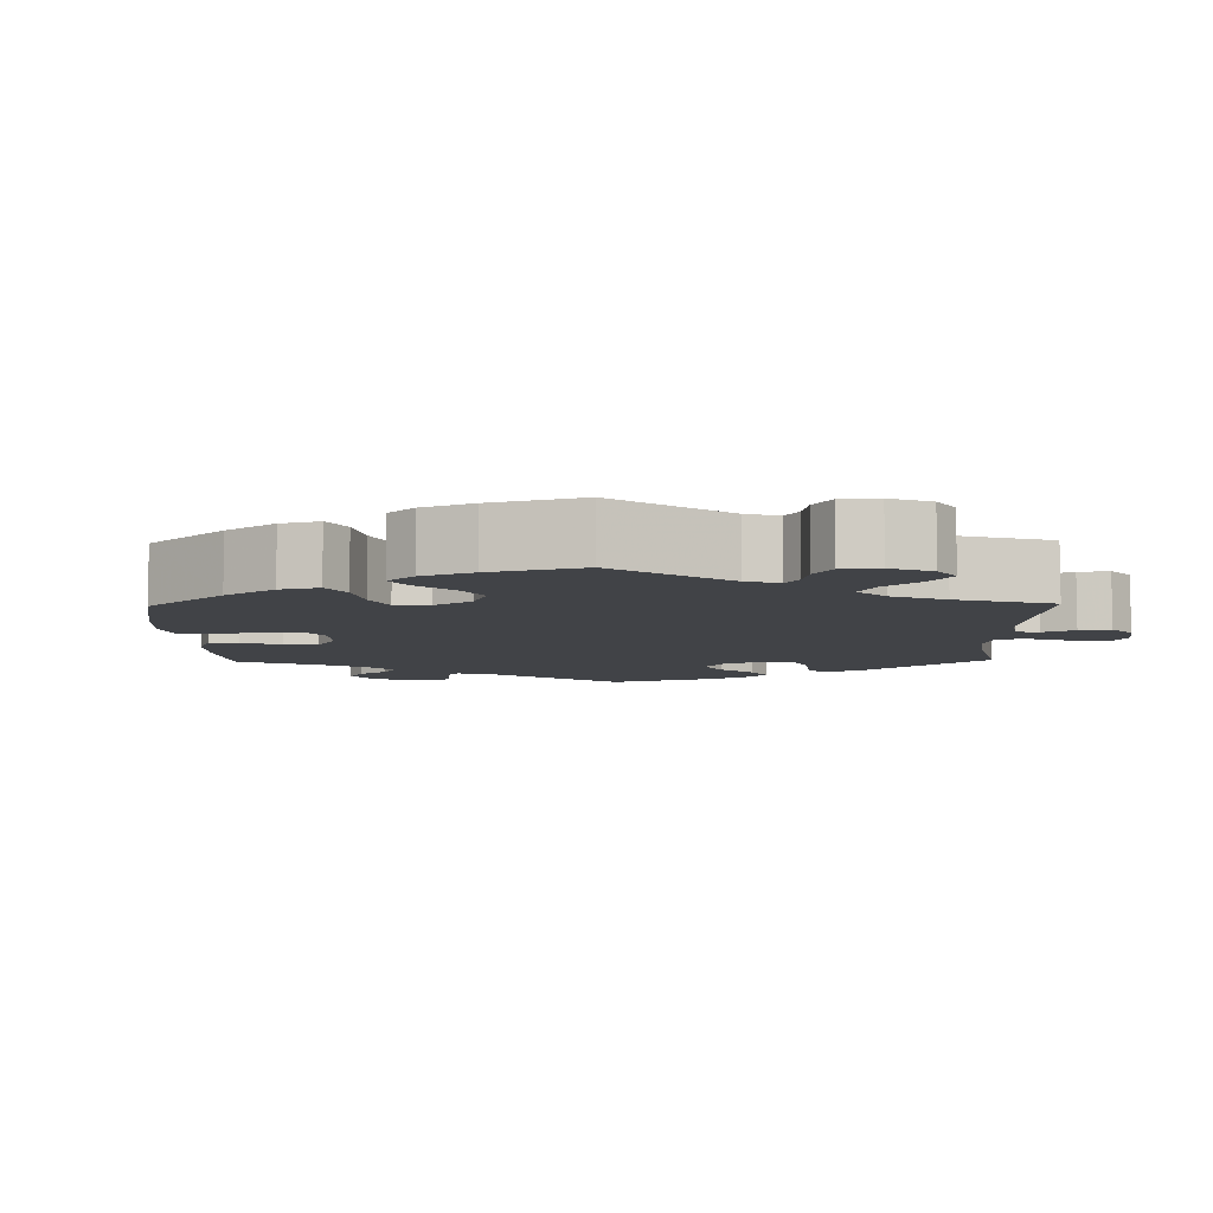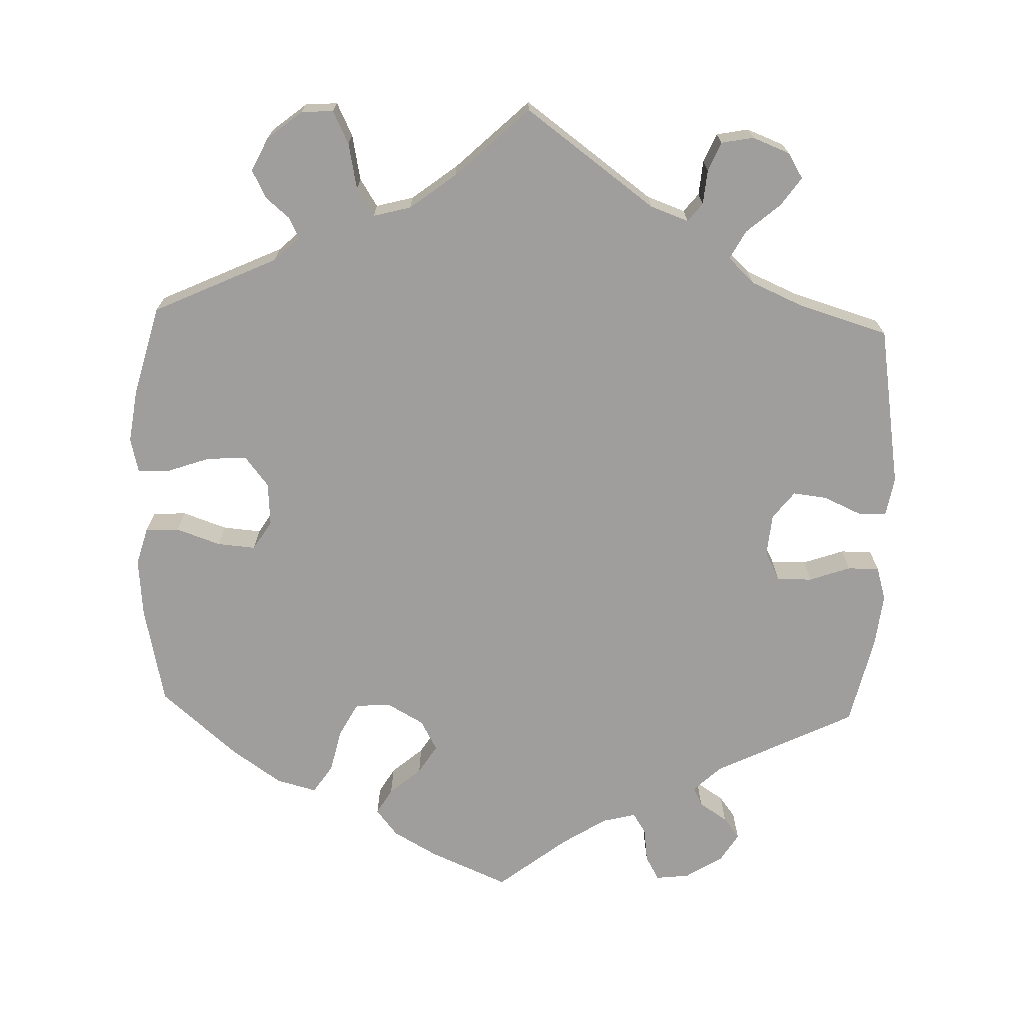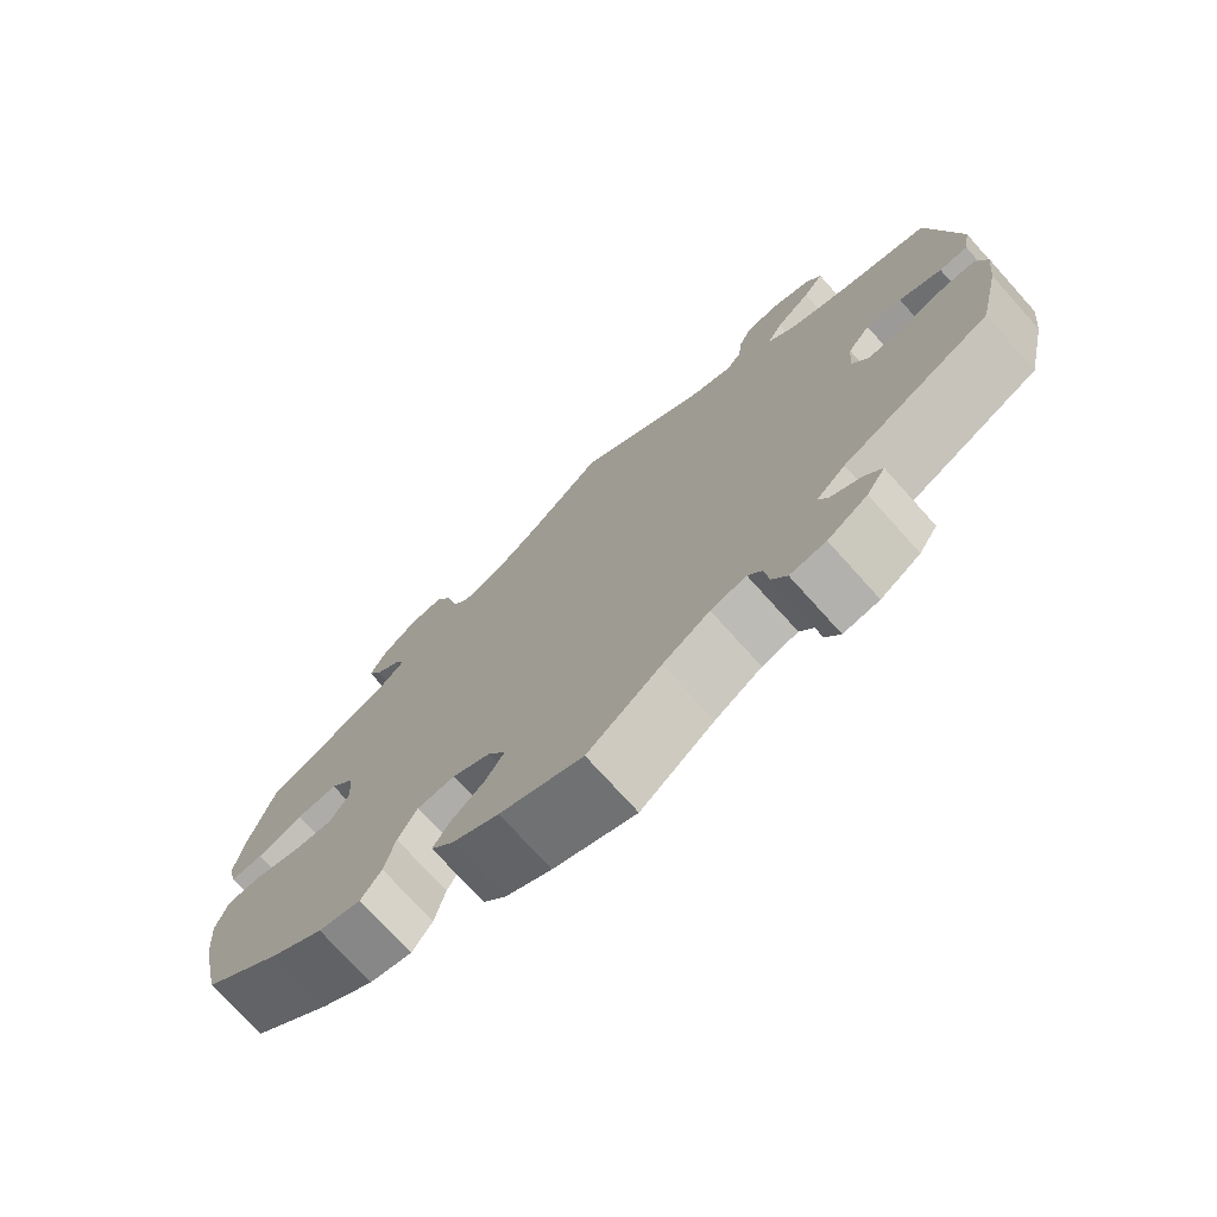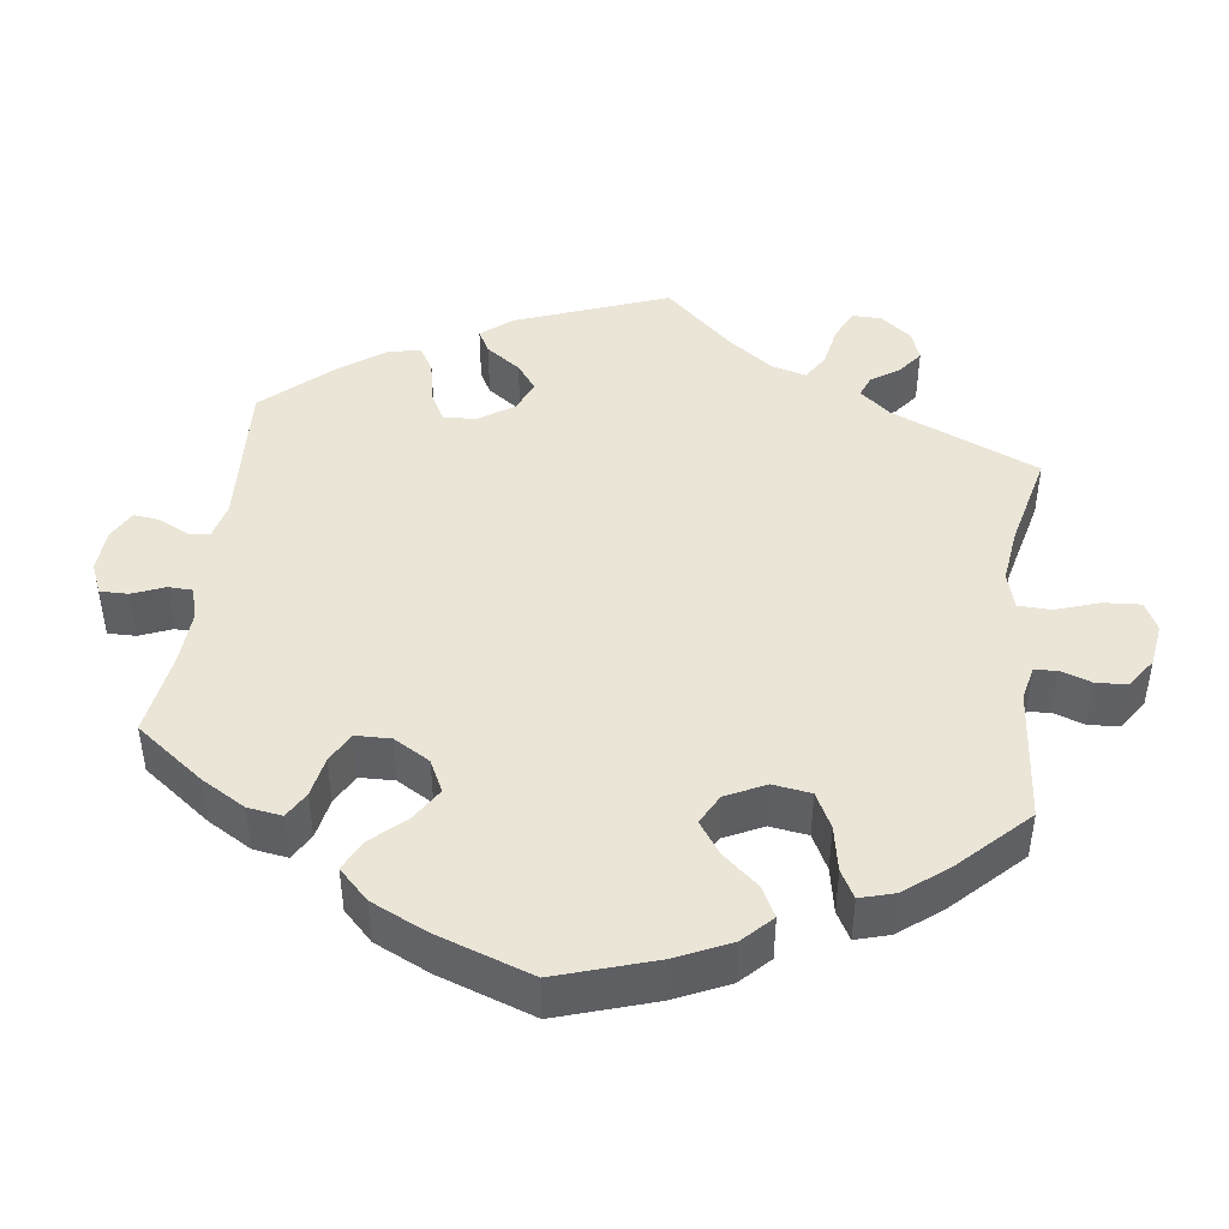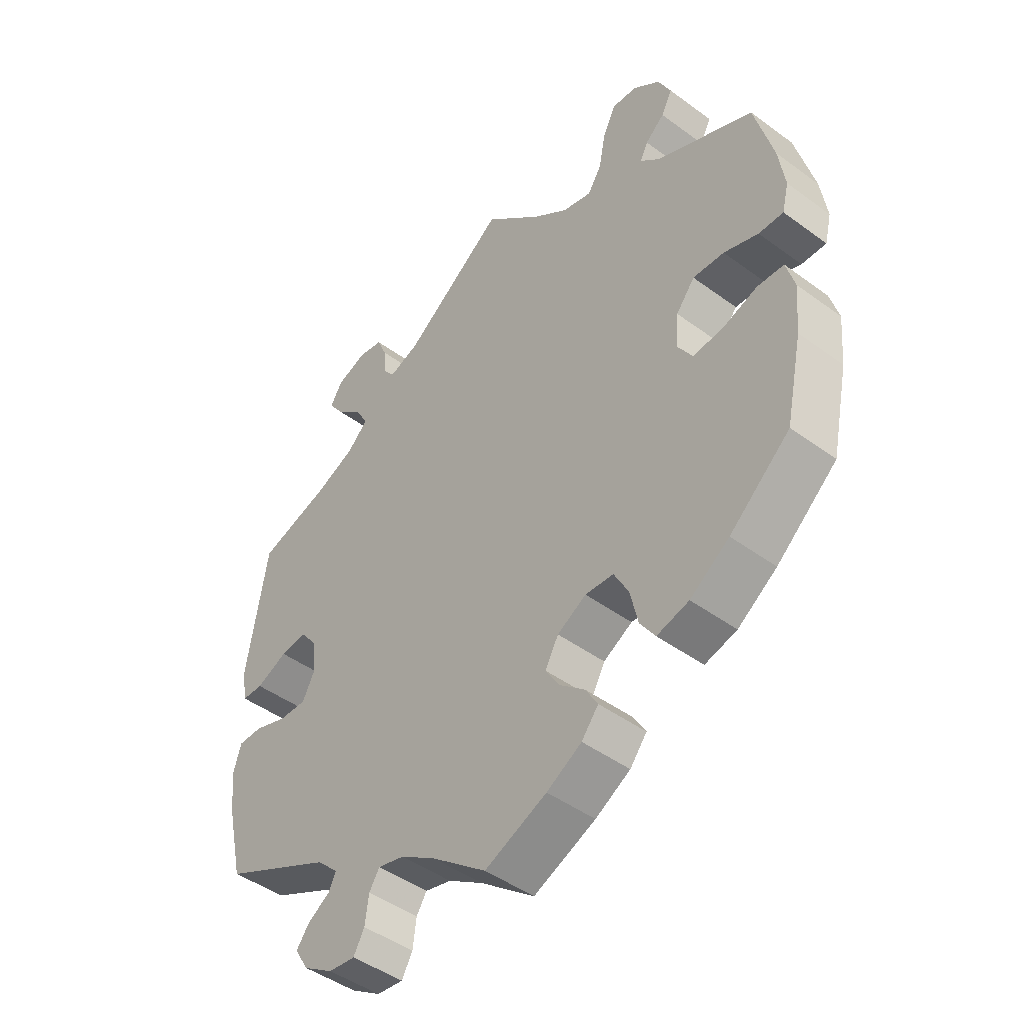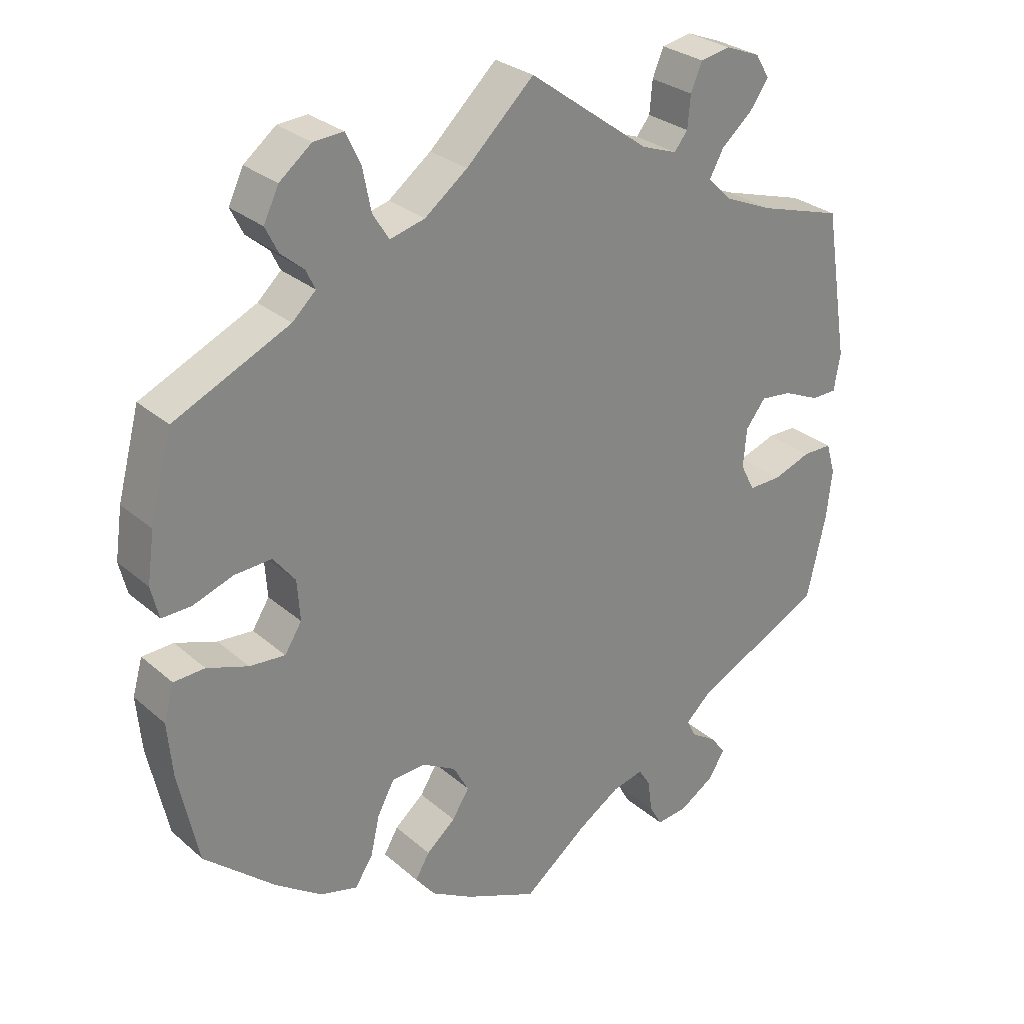
<metadata>
{"format":"obj","ext":"obj","renderer":"f3d","projection":"perspective","resolution":1024,"background":"white","views":[{"elev":-7.3,"azim":-58.8,"up":"+Y"},{"elev":-70.9,"azim":-1.9,"up":"+Y"},{"elev":-74.5,"azim":42.0,"up":"+Z"},{"elev":44.2,"azim":-112.6,"up":"+Y"},{"elev":-46.0,"azim":-130.1,"up":"+Z"},{"elev":28.5,"azim":-38.1,"up":"+Z"}]}
</metadata>
<code>
v -0.338 0.07 0.364
v -0.305 0.07 0.395
v -0.318 0.07 0.422
v -0.35 0.07 0.449
v -0.368 0.07 0.485
v -0.347 0.07 0.529
v -0.302 0.07 0.565
v -0.26 0.07 0.568
v -0.239 0.07 0.525
v -0.227 0.07 0.465
v -0.204 0.07 0.429
v -0.155 0.07 0.442
v -0.095 0.07 0.488
v 0 0.07 0.578
v 0.17 0.07 0.454
v 0.22 0.07 0.436
v 0.239 0.07 0.46
v 0.243 0.07 0.505
v 0.259 0.07 0.543
v 0.301 0.07 0.551
v 0.35 0.07 0.532
v 0.37 0.07 0.499
v 0.344 0.07 0.462
v 0.3 0.07 0.424
v 0.28 0.07 0.387
v 0.314 0.07 0.354
v 0.381 0.07 0.325
v 0.5 0.07 0.289
v 0.534 0.07 0.078
v 0.525 0.07 0.026
v 0.49 0.07 0.025
v 0.438 0.07 0.048
v 0.394 0.07 0.053
v 0.366 0.07 0.017
v 0.361 0.07 -0.038
v 0.381 0.07 -0.077
v 0.427 0.07 -0.076
v 0.481 0.07 -0.057
v 0.522 0.07 -0.057
v 0.535 0.07 -0.101
v 0.527 0.07 -0.171
v 0.5 0.07 -0.289
v 0.317 0.07 -0.379
v 0.281 0.07 -0.413
v 0.293 0.07 -0.438
v 0.33 0.07 -0.462
v 0.351 0.07 -0.49
v 0.328 0.07 -0.527
v 0.279 0.07 -0.558
v 0.235 0.07 -0.563
v 0.217 0.07 -0.531
v 0.211 0.07 -0.486
v 0.194 0.07 -0.459
v 0.15 0.07 -0.47
v 0.092 0.07 -0.507
v 0.001 0.07 -0.578
v -0.102 0.07 -0.534
v -0.16 0.07 -0.501
v -0.188 0.07 -0.466
v -0.168 0.07 -0.432
v -0.127 0.07 -0.397
v -0.103 0.07 -0.359
v -0.125 0.07 -0.319
v -0.173 0.07 -0.292
v -0.22 0.07 -0.295
v -0.244 0.07 -0.34
v -0.257 0.07 -0.397
v -0.282 0.07 -0.434
v -0.335 0.07 -0.42
v -0.4 0.07 -0.375
v -0.5 0.07 -0.289
v -0.528 0.07 -0.159
v -0.535 0.07 -0.082
v -0.521 0.07 -0.032
v -0.477 0.07 -0.03
v -0.419 0.07 -0.05
v -0.369 0.07 -0.054
v -0.345 0.07 -0.016
v -0.349 0.07 0.041
v -0.38 0.07 0.08
v -0.432 0.07 0.077
v -0.489 0.07 0.057
v -0.53 0.07 0.056
v -0.541 0.07 0.101
v -0.531 0.07 0.171
v -0.5 0.07 0.289
v -0.338 0 0.364
v -0.305 0 0.395
v -0.318 0 0.422
v -0.35 0 0.449
v -0.368 0 0.485
v -0.347 0 0.529
v -0.302 0 0.565
v -0.26 0 0.568
v -0.239 0 0.525
v -0.227 0 0.465
v -0.204 0 0.429
v -0.155 0 0.442
v -0.095 0 0.488
v 0 0 0.578
v 0.17 0 0.454
v 0.22 0 0.436
v 0.239 0 0.46
v 0.243 0 0.505
v 0.259 0 0.543
v 0.301 0 0.551
v 0.35 0 0.532
v 0.37 0 0.499
v 0.344 0 0.462
v 0.3 0 0.424
v 0.28 0 0.387
v 0.314 0 0.354
v 0.381 0 0.325
v 0.5 0 0.289
v 0.534 0 0.078
v 0.525 0 0.026
v 0.49 0 0.025
v 0.438 0 0.048
v 0.394 0 0.053
v 0.366 0 0.017
v 0.361 0 -0.038
v 0.381 0 -0.077
v 0.427 0 -0.076
v 0.481 0 -0.057
v 0.522 0 -0.057
v 0.535 0 -0.101
v 0.527 0 -0.171
v 0.5 0 -0.289
v 0.317 0 -0.379
v 0.281 0 -0.413
v 0.293 0 -0.438
v 0.33 0 -0.462
v 0.351 0 -0.49
v 0.328 0 -0.527
v 0.279 0 -0.558
v 0.235 0 -0.563
v 0.217 0 -0.531
v 0.211 0 -0.486
v 0.194 0 -0.459
v 0.15 0 -0.47
v 0.092 0 -0.507
v 0.001 0 -0.578
v -0.102 0 -0.534
v -0.16 0 -0.501
v -0.188 0 -0.466
v -0.168 0 -0.432
v -0.127 0 -0.397
v -0.103 0 -0.359
v -0.125 0 -0.319
v -0.173 0 -0.292
v -0.22 0 -0.295
v -0.244 0 -0.34
v -0.257 0 -0.397
v -0.282 0 -0.434
v -0.335 0 -0.42
v -0.4 0 -0.375
v -0.5 0 -0.289
v -0.528 0 -0.159
v -0.535 0 -0.082
v -0.521 0 -0.032
v -0.477 0 -0.03
v -0.419 0 -0.05
v -0.369 0 -0.054
v -0.345 0 -0.016
v -0.349 0 0.041
v -0.38 0 0.08
v -0.432 0 0.077
v -0.489 0 0.057
v -0.53 0 0.056
v -0.541 0 0.101
v -0.531 0 0.171
v -0.5 0 0.289
f 85 86 1
f 84 85 1 2
f 81 82 83 84
f 80 81 84 2
f 79 80 2
f 78 79 2
f 73 74 75 76
f 73 76 77
f 72 73 77
f 71 72 77
f 70 71 77 78
f 66 67 68 69
f 65 66 69 70
f 58 59 60 61
f 58 61 62
f 55 56 57 58
f 54 55 58 62
f 53 54 62 63
f 49 50 51 52
f 49 52 53
f 48 49 53
f 45 46 47 48
f 44 45 48 53
f 43 44 53 63
f 37 38 39 40
f 36 37 40 41
f 29 30 31 32
f 27 28 29 32
f 26 27 32 33
f 25 26 33 34
f 21 22 23 24
f 21 24 25
f 20 21 25
f 17 18 19 20
f 17 20 25
f 16 17 25 34
f 13 14 15
f 12 13 15 16
f 11 12 16 34
f 7 8 9 10
f 7 10 11
f 6 7 11
f 3 4 5 6
f 2 3 6 11
f 78 2 11 34
f 65 70 78 34
f 42 43 63 64
f 36 41 42 64
f 35 36 64 65
f 34 35 65
f 87 172 171
f 88 87 171 170
f 170 169 168 167
f 88 170 167 166
f 88 166 165
f 88 165 164
f 162 161 160 159
f 163 162 159
f 163 159 158
f 163 158 157
f 164 163 157 156
f 155 154 153 152
f 156 155 152 151
f 147 146 145 144
f 148 147 144
f 144 143 142 141
f 148 144 141 140
f 149 148 140 139
f 138 137 136 135
f 139 138 135
f 139 135 134
f 134 133 132 131
f 139 134 131 130
f 149 139 130 129
f 126 125 124 123
f 127 126 123 122
f 118 117 116 115
f 118 115 114 113
f 119 118 113 112
f 120 119 112 111
f 110 109 108 107
f 111 110 107
f 111 107 106
f 106 105 104 103
f 111 106 103
f 120 111 103 102
f 101 100 99
f 102 101 99 98
f 120 102 98 97
f 96 95 94 93
f 97 96 93
f 97 93 92
f 92 91 90 89
f 97 92 89 88
f 120 97 88 164
f 120 164 156 151
f 150 149 129 128
f 150 128 127 122
f 151 150 122 121
f 151 121 120
f 1 87 88 2
f 2 88 89 3
f 3 89 90 4
f 4 90 91 5
f 5 91 92 6
f 6 92 93 7
f 7 93 94 8
f 8 94 95 9
f 9 95 96 10
f 10 96 97 11
f 11 97 98 12
f 12 98 99 13
f 13 99 100 14
f 14 100 101 15
f 15 101 102 16
f 16 102 103 17
f 17 103 104 18
f 18 104 105 19
f 19 105 106 20
f 20 106 107 21
f 21 107 108 22
f 22 108 109 23
f 23 109 110 24
f 24 110 111 25
f 25 111 112 26
f 26 112 113 27
f 27 113 114 28
f 28 114 115 29
f 29 115 116 30
f 30 116 117 31
f 31 117 118 32
f 32 118 119 33
f 33 119 120 34
f 34 120 121 35
f 35 121 122 36
f 36 122 123 37
f 37 123 124 38
f 38 124 125 39
f 39 125 126 40
f 40 126 127 41
f 41 127 128 42
f 42 128 129 43
f 43 129 130 44
f 44 130 131 45
f 45 131 132 46
f 46 132 133 47
f 47 133 134 48
f 48 134 135 49
f 49 135 136 50
f 50 136 137 51
f 51 137 138 52
f 52 138 139 53
f 53 139 140 54
f 54 140 141 55
f 55 141 142 56
f 56 142 143 57
f 57 143 144 58
f 58 144 145 59
f 59 145 146 60
f 60 146 147 61
f 61 147 148 62
f 62 148 149 63
f 63 149 150 64
f 64 150 151 65
f 65 151 152 66
f 66 152 153 67
f 67 153 154 68
f 68 154 155 69
f 69 155 156 70
f 70 156 157 71
f 71 157 158 72
f 72 158 159 73
f 73 159 160 74
f 74 160 161 75
f 75 161 162 76
f 76 162 163 77
f 77 163 164 78
f 78 164 165 79
f 79 165 166 80
f 80 166 167 81
f 81 167 168 82
f 82 168 169 83
f 83 169 170 84
f 84 170 171 85
f 85 171 172 86
f 86 172 87 1

</code>
